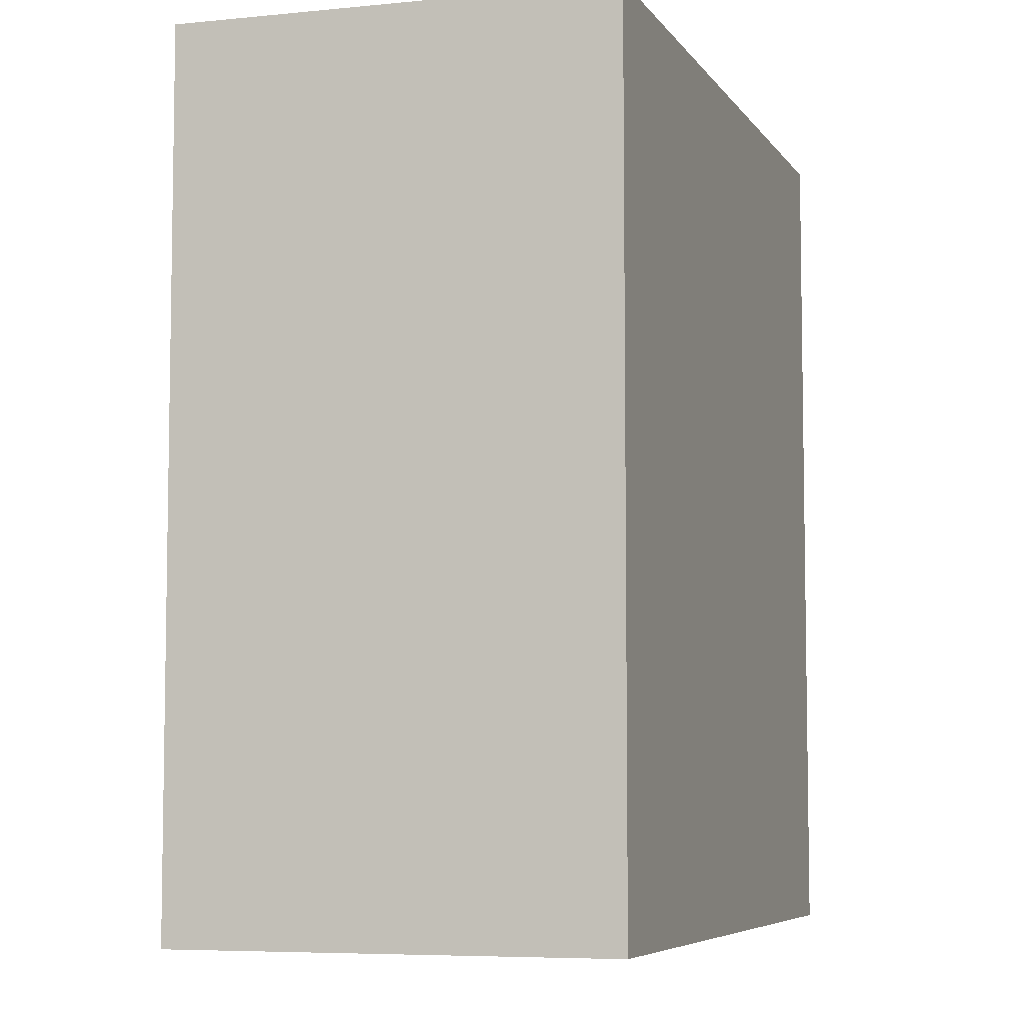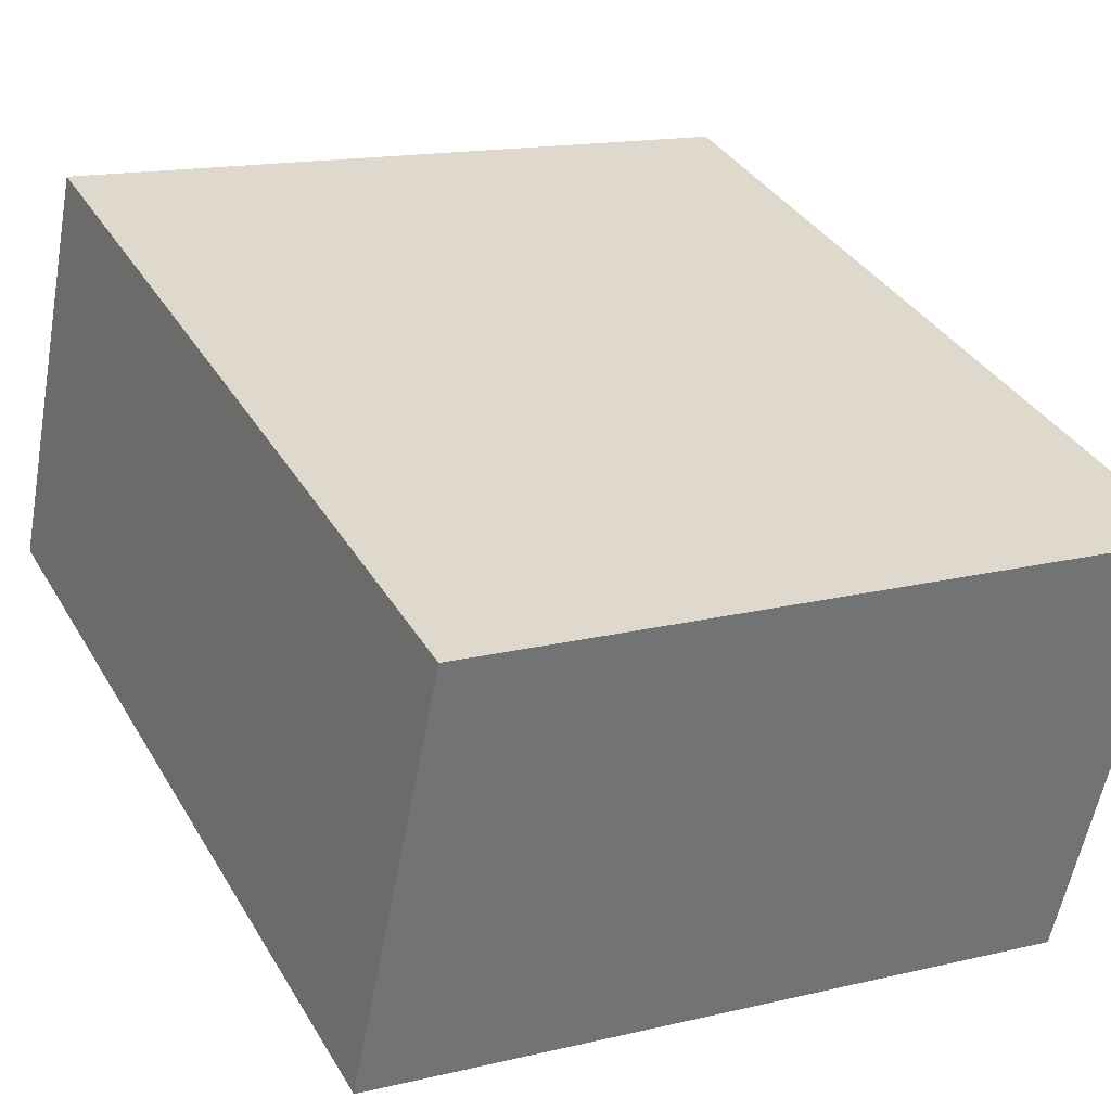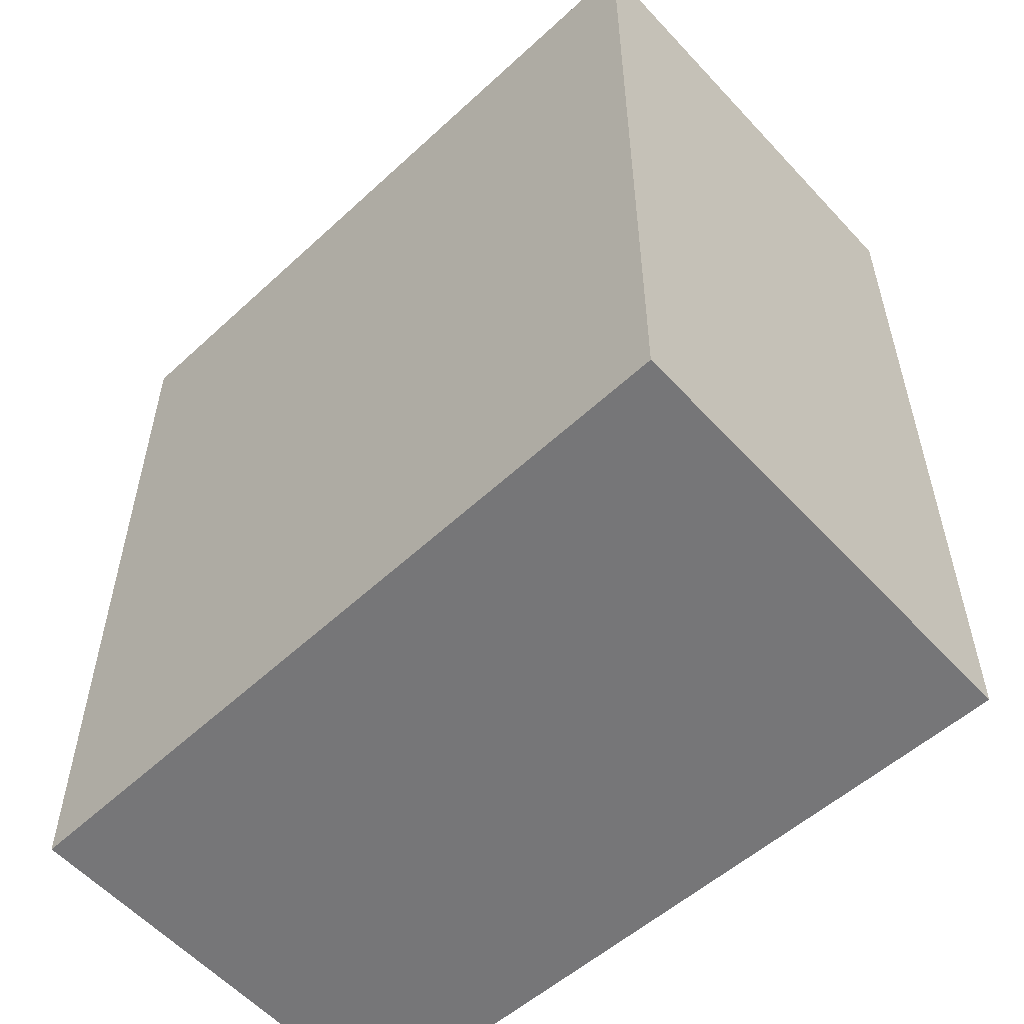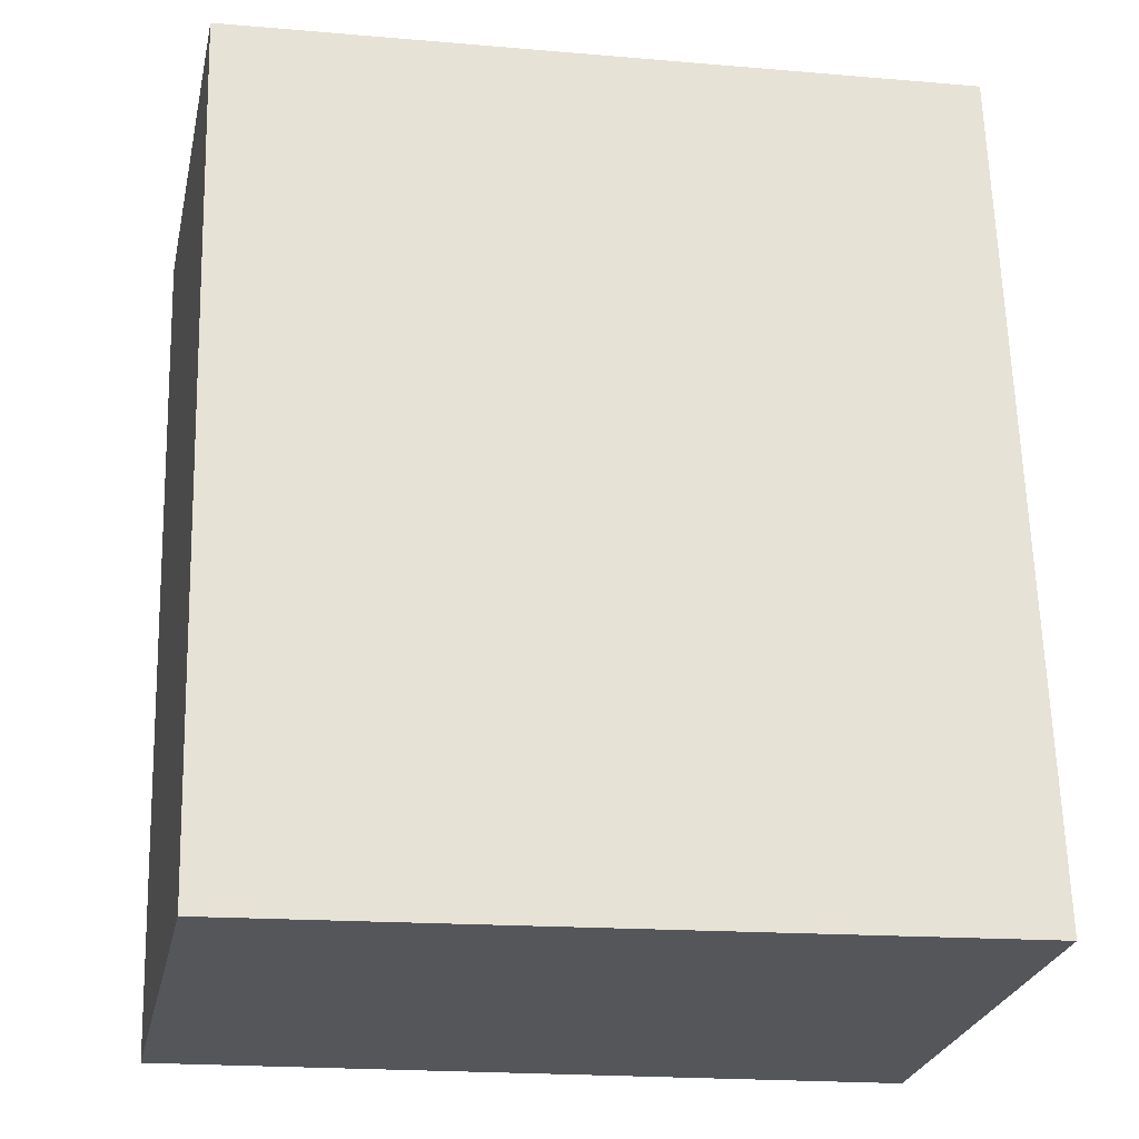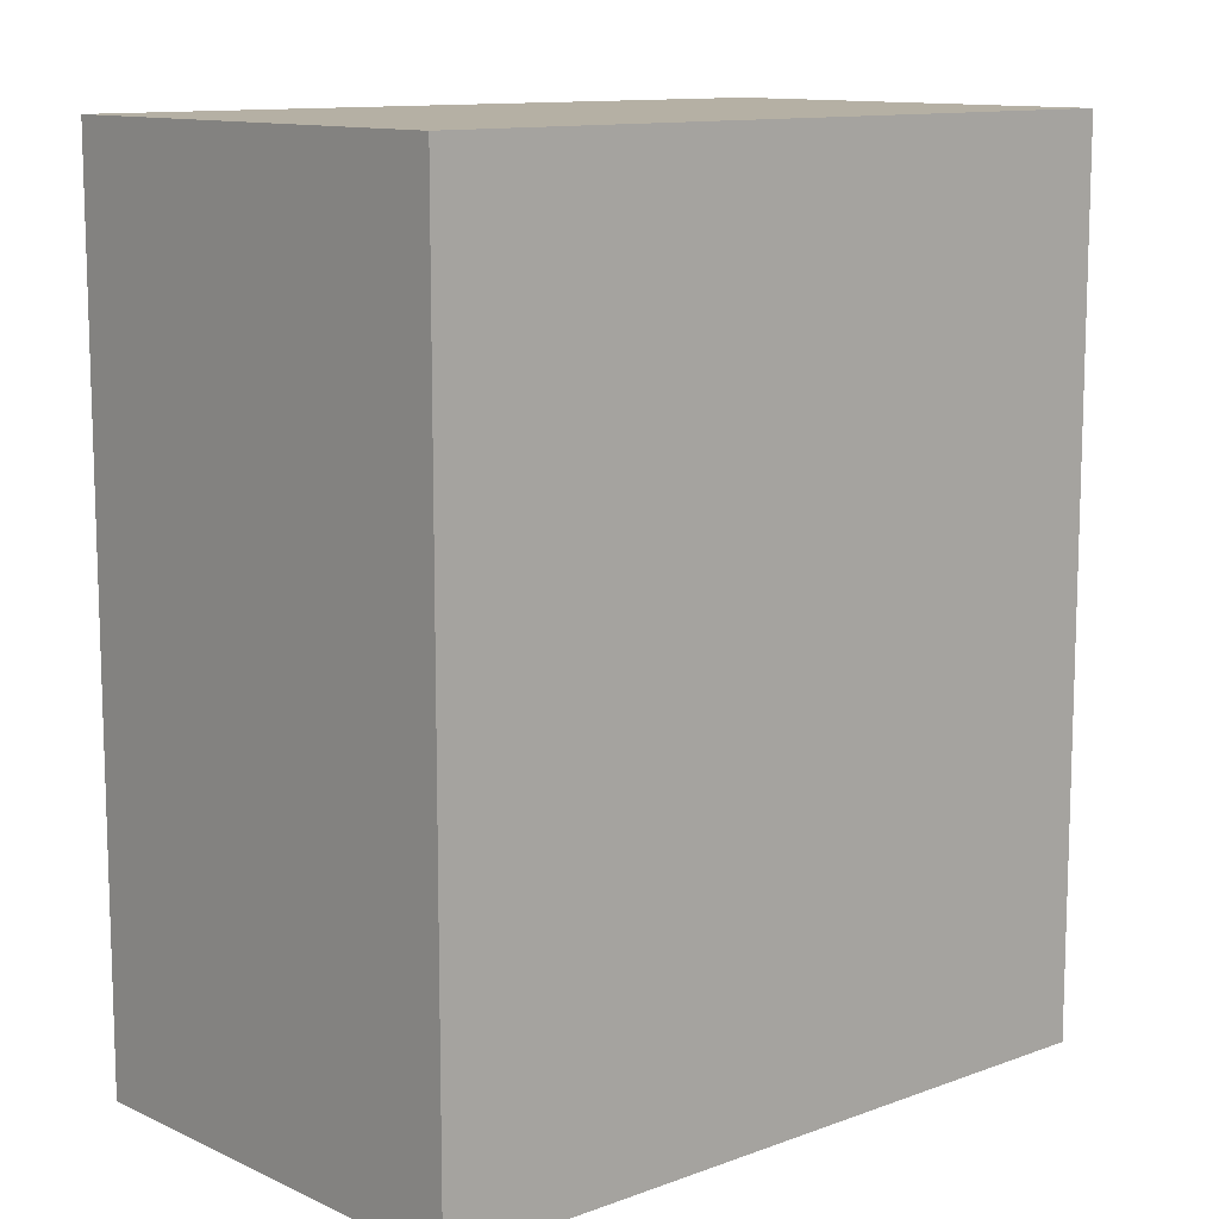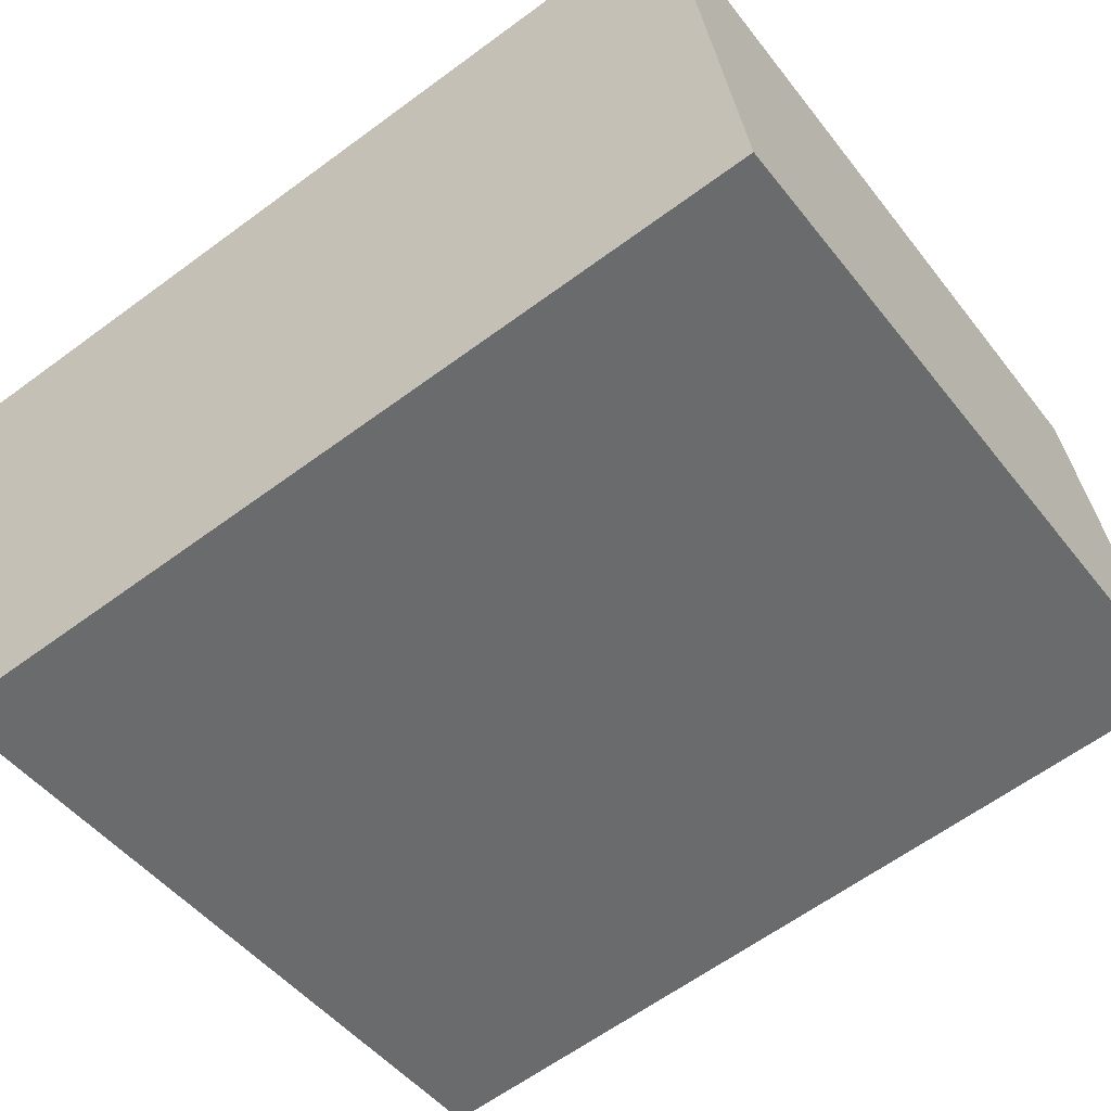
<metadata>
{"format":"obj","ext":"obj","renderer":"f3d","projection":"perspective","resolution":1024,"background":"white","views":[{"elev":-6.3,"azim":-61.2,"up":"+Y"},{"elev":36.3,"azim":-27.2,"up":"+Z"},{"elev":-56.9,"azim":53.9,"up":"+Y"},{"elev":64.5,"azim":-1.6,"up":"+Z"},{"elev":11.6,"azim":150.0,"up":"+Y"},{"elev":-62.4,"azim":126.8,"up":"+Z"}]}
</metadata>
<code>
v  3.56 4.23 -0.745
v  0.444 4.23 2.092
v  4.028 4.23 1.466
v  0 4.23 2.59e-16
v  0.444 -1.281e-16 2.092
v  4.028 -8.977e-17 1.466
v  3.56 4.562e-17 -0.745
v  0 0 0
g defaultobject
f 1 2 3
f 2 1 4
f 5 3 2
f 3 5 6
f 6 1 3
f 1 6 7
f 7 4 1
f 4 7 8
f 4 5 2
f 5 4 8
f 5 7 6
f 7 5 8

</code>
